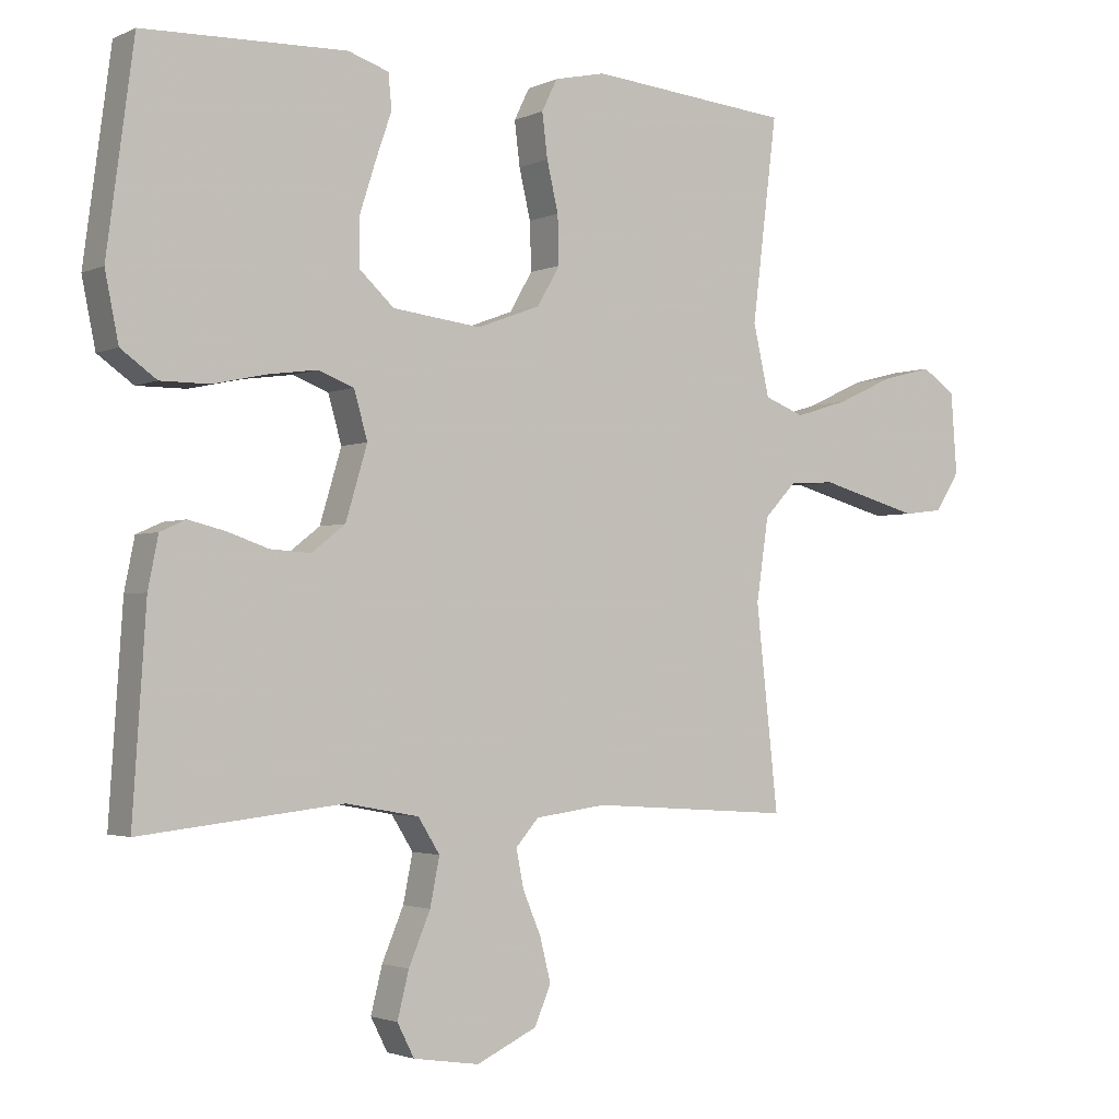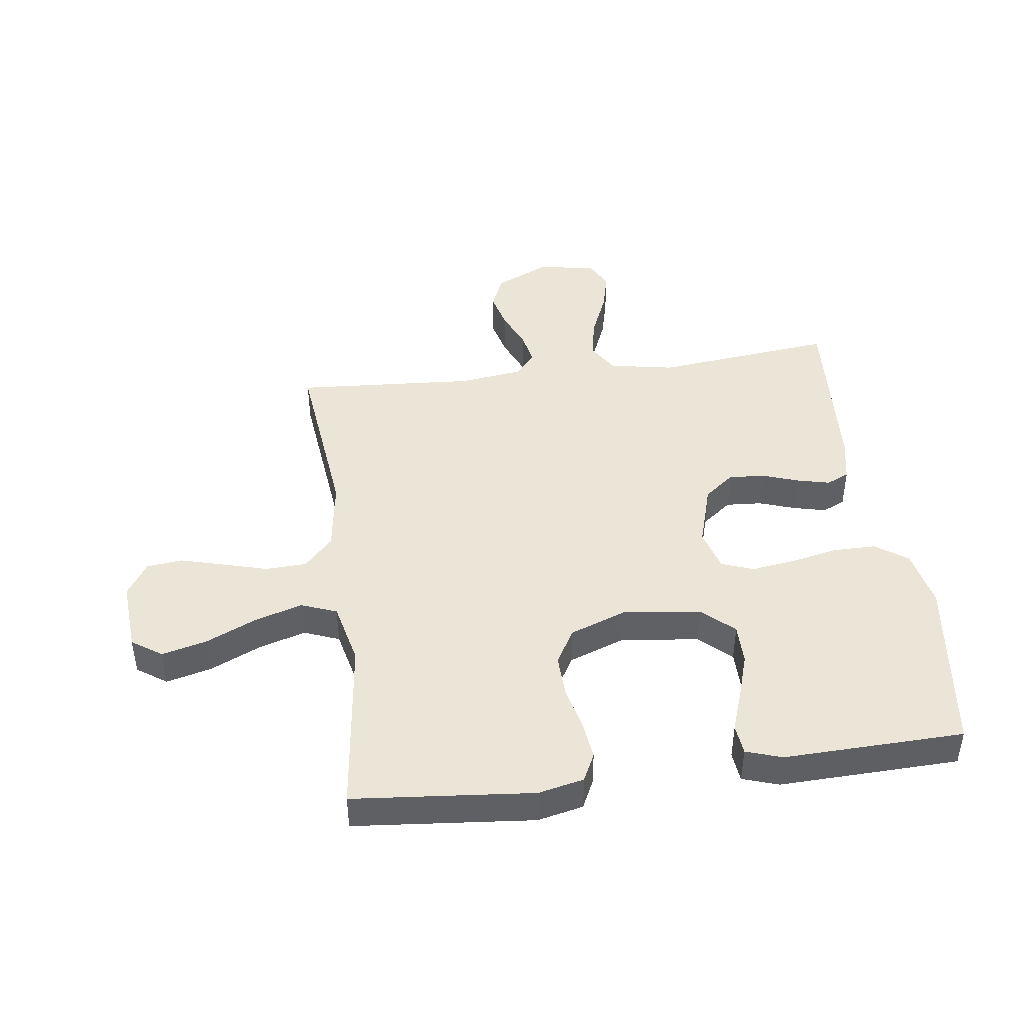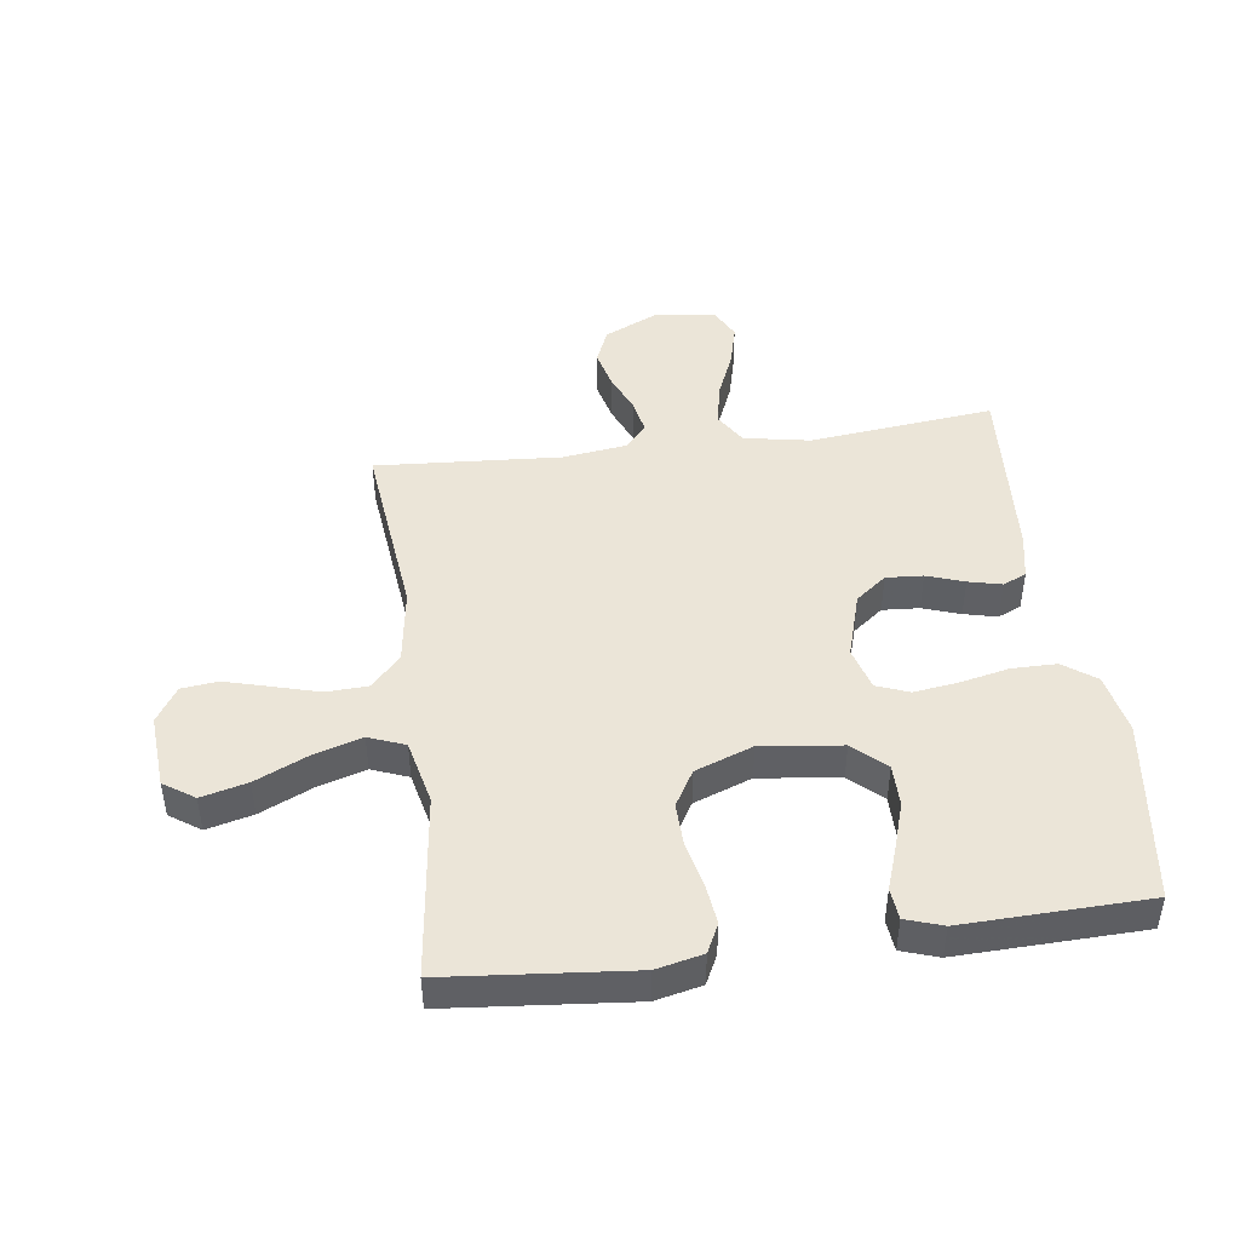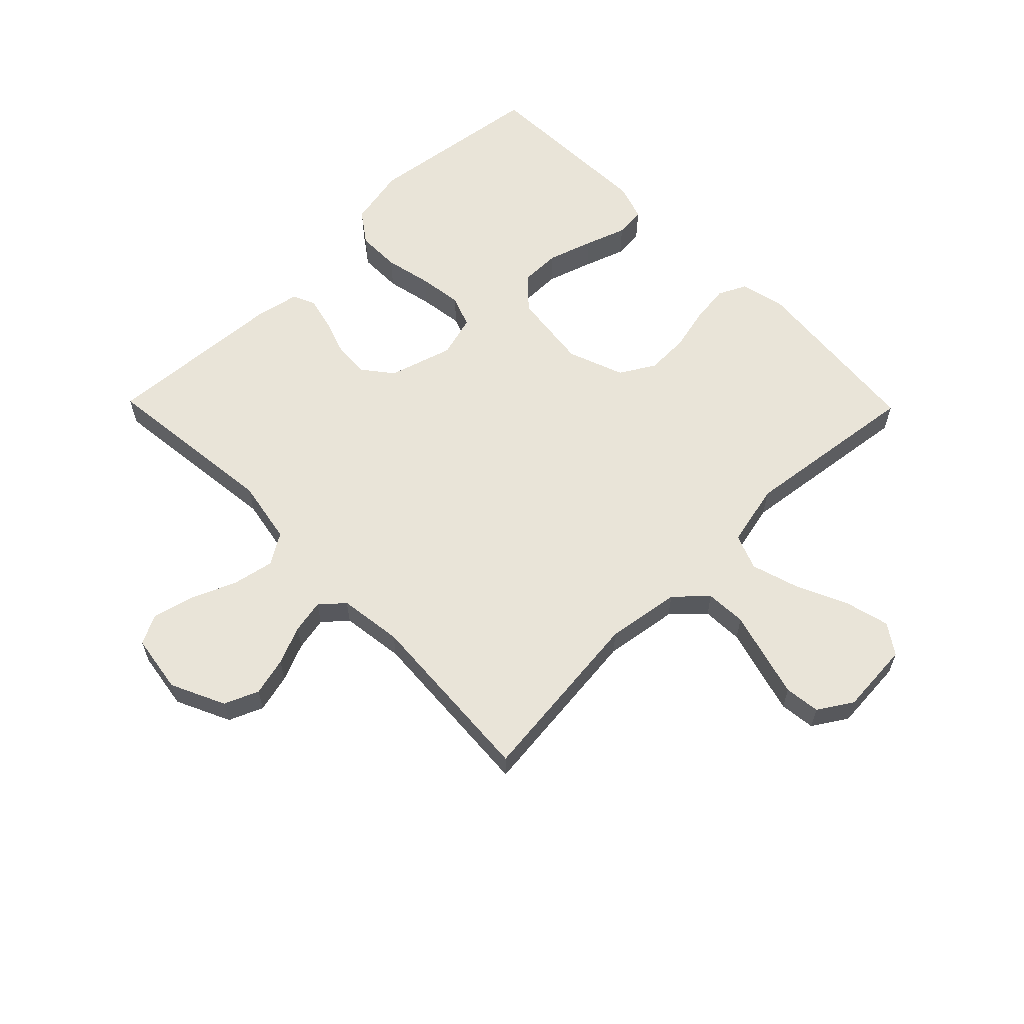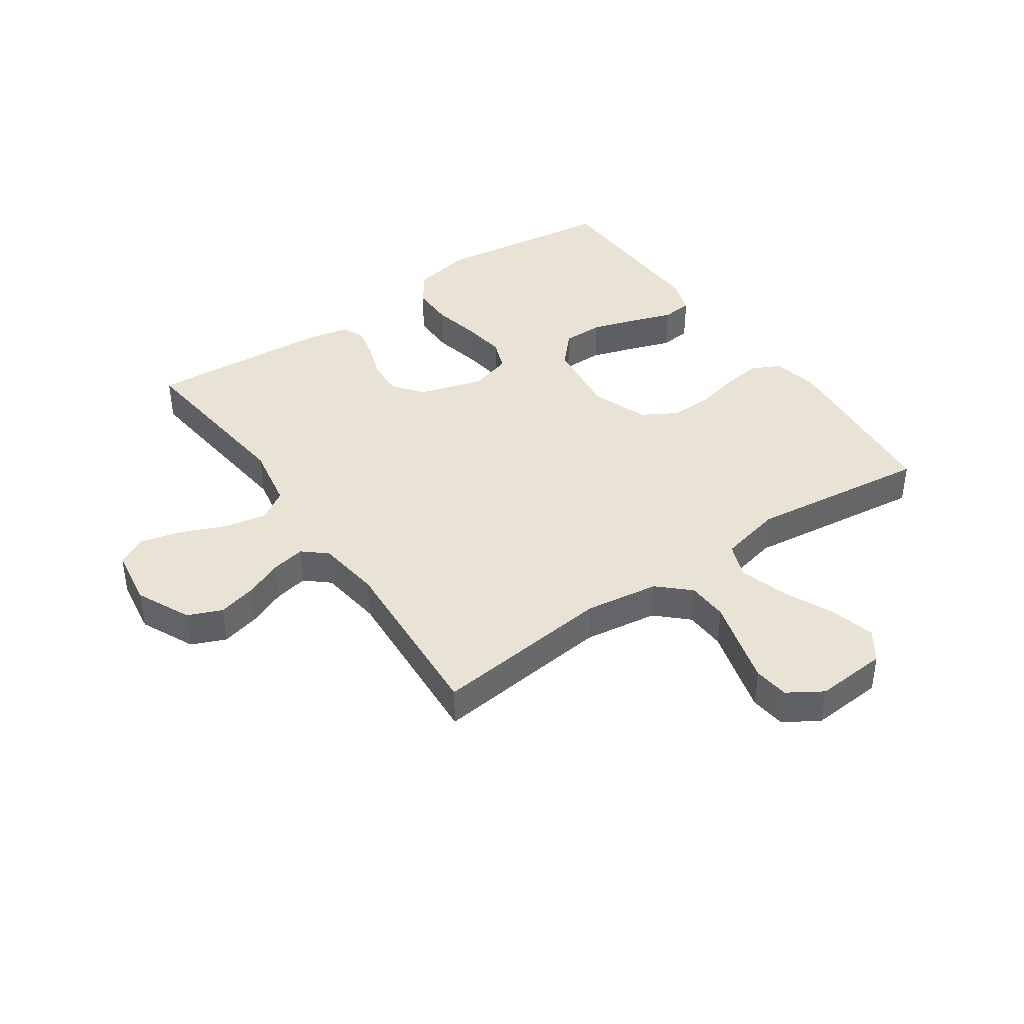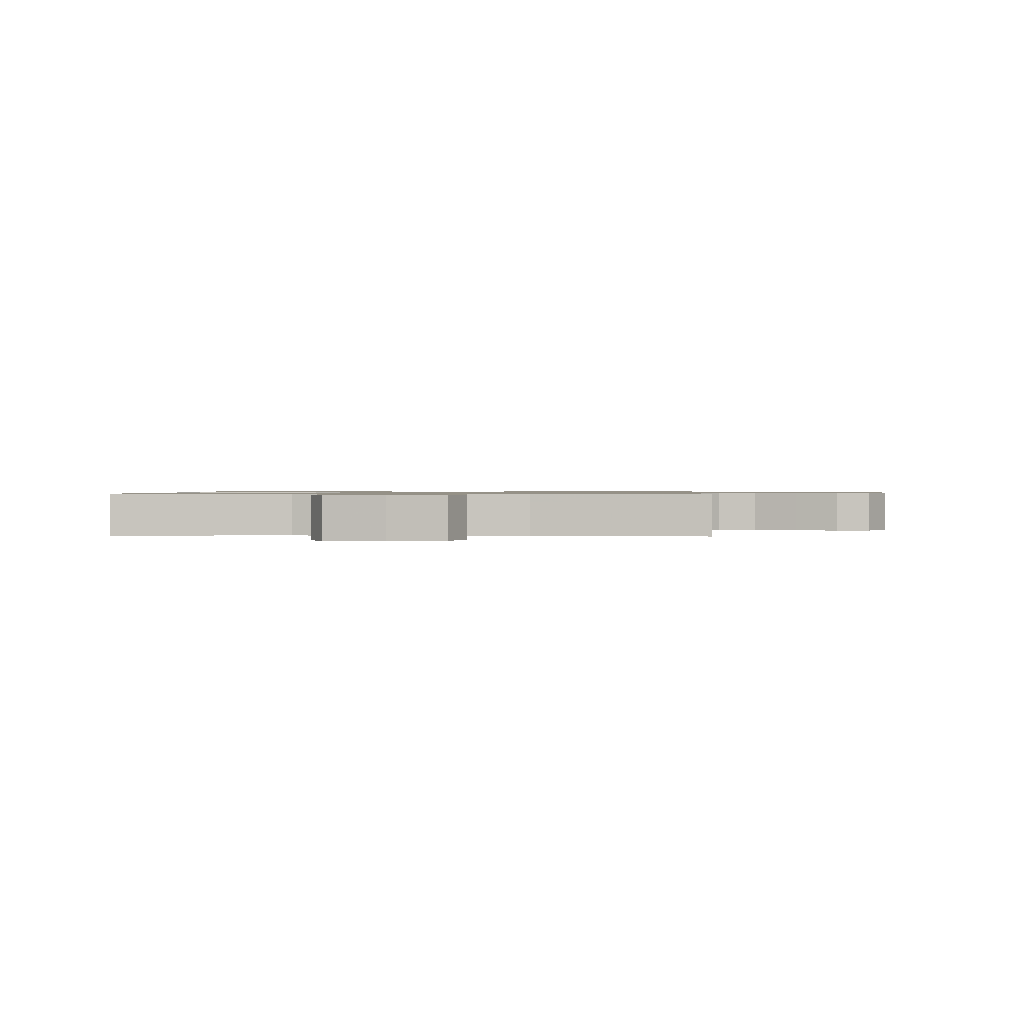
<metadata>
{"format":"obj","ext":"obj","renderer":"f3d","projection":"perspective","resolution":1024,"background":"white","views":[{"elev":-2.3,"azim":146.6,"up":"+Z"},{"elev":44.1,"azim":-7.6,"up":"+Y"},{"elev":45.8,"azim":-7.6,"up":"+Y"},{"elev":60.7,"azim":-134.4,"up":"+Y"},{"elev":41.0,"azim":-124.7,"up":"+Y"},{"elev":0.8,"azim":-176.8,"up":"+Y"}]}
</metadata>
<code>
v -0.5 0.07 0.5
v -0.2 0.07 0.528
v -0.124 0.07 0.511
v -0.101 0.07 0.464
v -0.109 0.07 0.399
v -0.126 0.07 0.326
v -0.128 0.07 0.255
v -0.094 0.07 0.197
v 0 0.07 0.162
v 0.131 0.07 0.178
v 0.183 0.07 0.226
v 0.183 0.07 0.294
v 0.159 0.07 0.369
v 0.135 0.07 0.438
v 0.14 0.07 0.489
v 0.2 0.07 0.509
v 0.5 0.07 0.5
v 0.54 0.07 0.2
v 0.52 0.07 0.101
v 0.467 0.07 0.063
v 0.394 0.07 0.063
v 0.316 0.07 0.08
v 0.243 0.07 0.09
v 0.19 0.07 0.07
v 0.17 0.07 0
v 0.202 0.07 -0.107
v 0.252 0.07 -0.146
v 0.312 0.07 -0.142
v 0.373 0.07 -0.121
v 0.427 0.07 -0.108
v 0.465 0.07 -0.125
v 0.48 0.07 -0.2
v 0.5 0.07 -0.5
v 0.2 0.07 -0.467
v 0.092 0.07 -0.487
v 0.06 0.07 -0.538
v 0.074 0.07 -0.608
v 0.106 0.07 -0.684
v 0.123 0.07 -0.752
v 0.098 0.07 -0.801
v 0 0.07 -0.816
v -0.09 0.07 -0.774
v -0.114 0.07 -0.717
v -0.098 0.07 -0.653
v -0.071 0.07 -0.589
v -0.06 0.07 -0.533
v -0.094 0.07 -0.494
v -0.2 0.07 -0.48
v -0.5 0.07 -0.5
v -0.467 0.07 -0.2
v -0.485 0.07 -0.077
v -0.533 0.07 -0.026
v -0.601 0.07 -0.023
v -0.676 0.07 -0.044
v -0.749 0.07 -0.064
v -0.808 0.07 -0.057
v -0.844 0.07 0
v -0.835 0.07 0.12
v -0.785 0.07 0.154
v -0.71 0.07 0.135
v -0.625 0.07 0.096
v -0.546 0.07 0.072
v -0.487 0.07 0.095
v -0.463 0.07 0.2
v -0.5 0 0.5
v -0.2 0 0.528
v -0.124 0 0.511
v -0.101 0 0.464
v -0.109 0 0.399
v -0.126 0 0.326
v -0.128 0 0.255
v -0.094 0 0.197
v 0 0 0.162
v 0.131 0 0.178
v 0.183 0 0.226
v 0.183 0 0.294
v 0.159 0 0.369
v 0.135 0 0.438
v 0.14 0 0.489
v 0.2 0 0.509
v 0.5 0 0.5
v 0.54 0 0.2
v 0.52 0 0.101
v 0.467 0 0.063
v 0.394 0 0.063
v 0.316 0 0.08
v 0.243 0 0.09
v 0.19 0 0.07
v 0.17 0 0
v 0.202 0 -0.107
v 0.252 0 -0.146
v 0.312 0 -0.142
v 0.373 0 -0.121
v 0.427 0 -0.108
v 0.465 0 -0.125
v 0.48 0 -0.2
v 0.5 0 -0.5
v 0.2 0 -0.467
v 0.092 0 -0.487
v 0.06 0 -0.538
v 0.074 0 -0.608
v 0.106 0 -0.684
v 0.123 0 -0.752
v 0.098 0 -0.801
v 0 0 -0.816
v -0.09 0 -0.774
v -0.114 0 -0.717
v -0.098 0 -0.653
v -0.071 0 -0.589
v -0.06 0 -0.533
v -0.094 0 -0.494
v -0.2 0 -0.48
v -0.5 0 -0.5
v -0.467 0 -0.2
v -0.485 0 -0.077
v -0.533 0 -0.026
v -0.601 0 -0.023
v -0.676 0 -0.044
v -0.749 0 -0.064
v -0.808 0 -0.057
v -0.844 0 0
v -0.835 0 0.12
v -0.785 0 0.154
v -0.71 0 0.135
v -0.625 0 0.096
v -0.546 0 0.072
v -0.487 0 0.095
v -0.463 0 0.2
f 58 59 60 61
f 58 61 62
f 57 58 62
f 56 57 62
f 53 54 55 56
f 53 56 62 63
f 48 49 50
f 47 48 50 51
f 42 43 44 45
f 42 45 46
f 41 42 46
f 40 41 46
f 37 38 39 40
f 36 37 40 46
f 35 36 46 47
f 31 32 33 34
f 28 29 30 31
f 28 31 34 35
f 19 20 21 22
f 19 22 23
f 18 19 23
f 17 18 23
f 16 17 23 24
f 13 14 15 16
f 12 13 16
f 11 12 16 24
f 3 4 5 6
f 3 6 7
f 64 1 2 3
f 63 64 3 7
f 52 53 63 7
f 35 47 51
f 27 28 35
f 26 27 35 51
f 25 26 51 52
f 10 11 24 25
f 9 10 25 52
f 52 7 8
f 8 9 52
f 125 124 123 122
f 126 125 122
f 126 122 121
f 126 121 120
f 120 119 118 117
f 127 126 120 117
f 114 113 112
f 115 114 112 111
f 109 108 107 106
f 110 109 106
f 110 106 105
f 110 105 104
f 104 103 102 101
f 110 104 101 100
f 111 110 100 99
f 98 97 96 95
f 95 94 93 92
f 99 98 95 92
f 86 85 84 83
f 87 86 83
f 87 83 82
f 87 82 81
f 88 87 81 80
f 80 79 78 77
f 80 77 76
f 88 80 76 75
f 70 69 68 67
f 71 70 67
f 67 66 65 128
f 71 67 128 127
f 71 127 117 116
f 115 111 99
f 99 92 91
f 115 99 91 90
f 116 115 90 89
f 89 88 75 74
f 116 89 74 73
f 72 71 116
f 116 73 72
f 1 65 66 2
f 2 66 67 3
f 3 67 68 4
f 4 68 69 5
f 5 69 70 6
f 6 70 71 7
f 7 71 72 8
f 8 72 73 9
f 9 73 74 10
f 10 74 75 11
f 11 75 76 12
f 12 76 77 13
f 13 77 78 14
f 14 78 79 15
f 15 79 80 16
f 16 80 81 17
f 17 81 82 18
f 18 82 83 19
f 19 83 84 20
f 20 84 85 21
f 21 85 86 22
f 22 86 87 23
f 23 87 88 24
f 24 88 89 25
f 25 89 90 26
f 26 90 91 27
f 27 91 92 28
f 28 92 93 29
f 29 93 94 30
f 30 94 95 31
f 31 95 96 32
f 32 96 97 33
f 33 97 98 34
f 34 98 99 35
f 35 99 100 36
f 36 100 101 37
f 37 101 102 38
f 38 102 103 39
f 39 103 104 40
f 40 104 105 41
f 41 105 106 42
f 42 106 107 43
f 43 107 108 44
f 44 108 109 45
f 45 109 110 46
f 46 110 111 47
f 47 111 112 48
f 48 112 113 49
f 49 113 114 50
f 50 114 115 51
f 51 115 116 52
f 52 116 117 53
f 53 117 118 54
f 54 118 119 55
f 55 119 120 56
f 56 120 121 57
f 57 121 122 58
f 58 122 123 59
f 59 123 124 60
f 60 124 125 61
f 61 125 126 62
f 62 126 127 63
f 63 127 128 64
f 64 128 65 1

</code>
